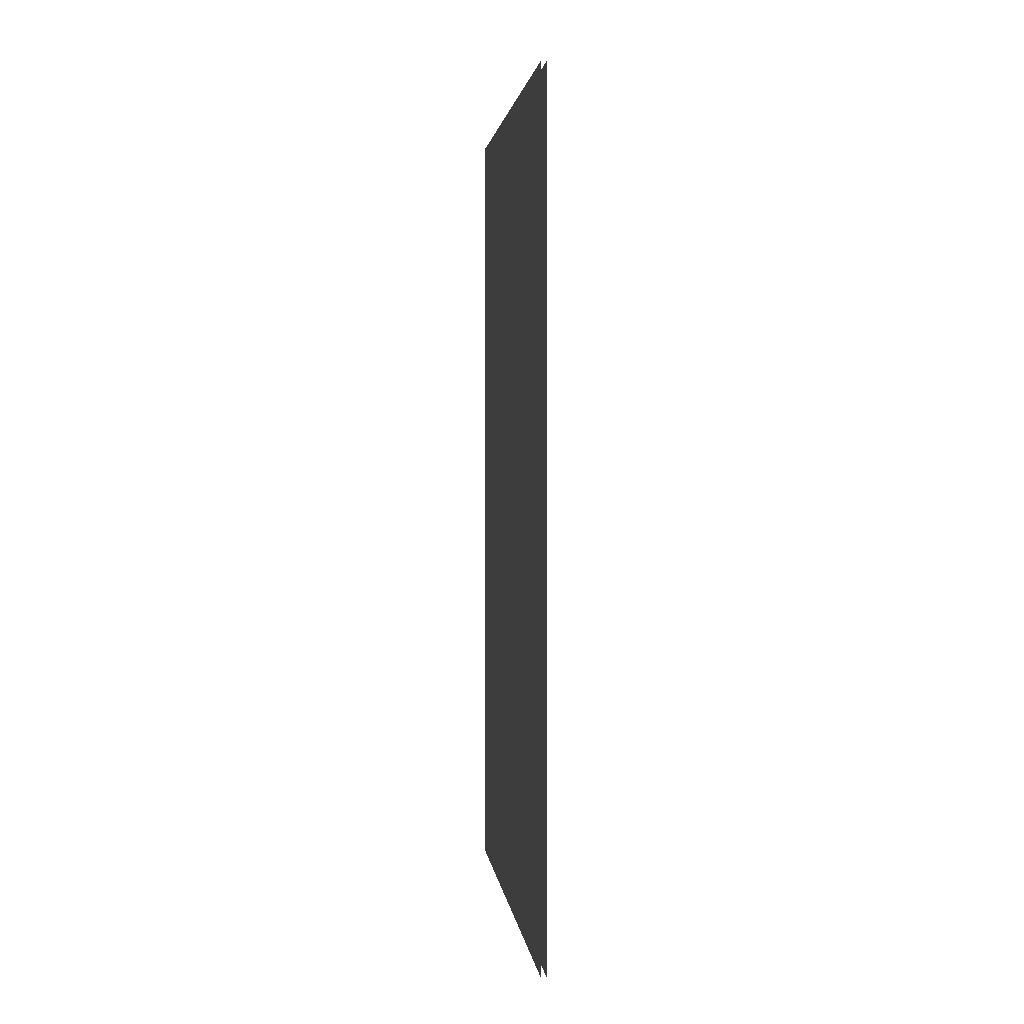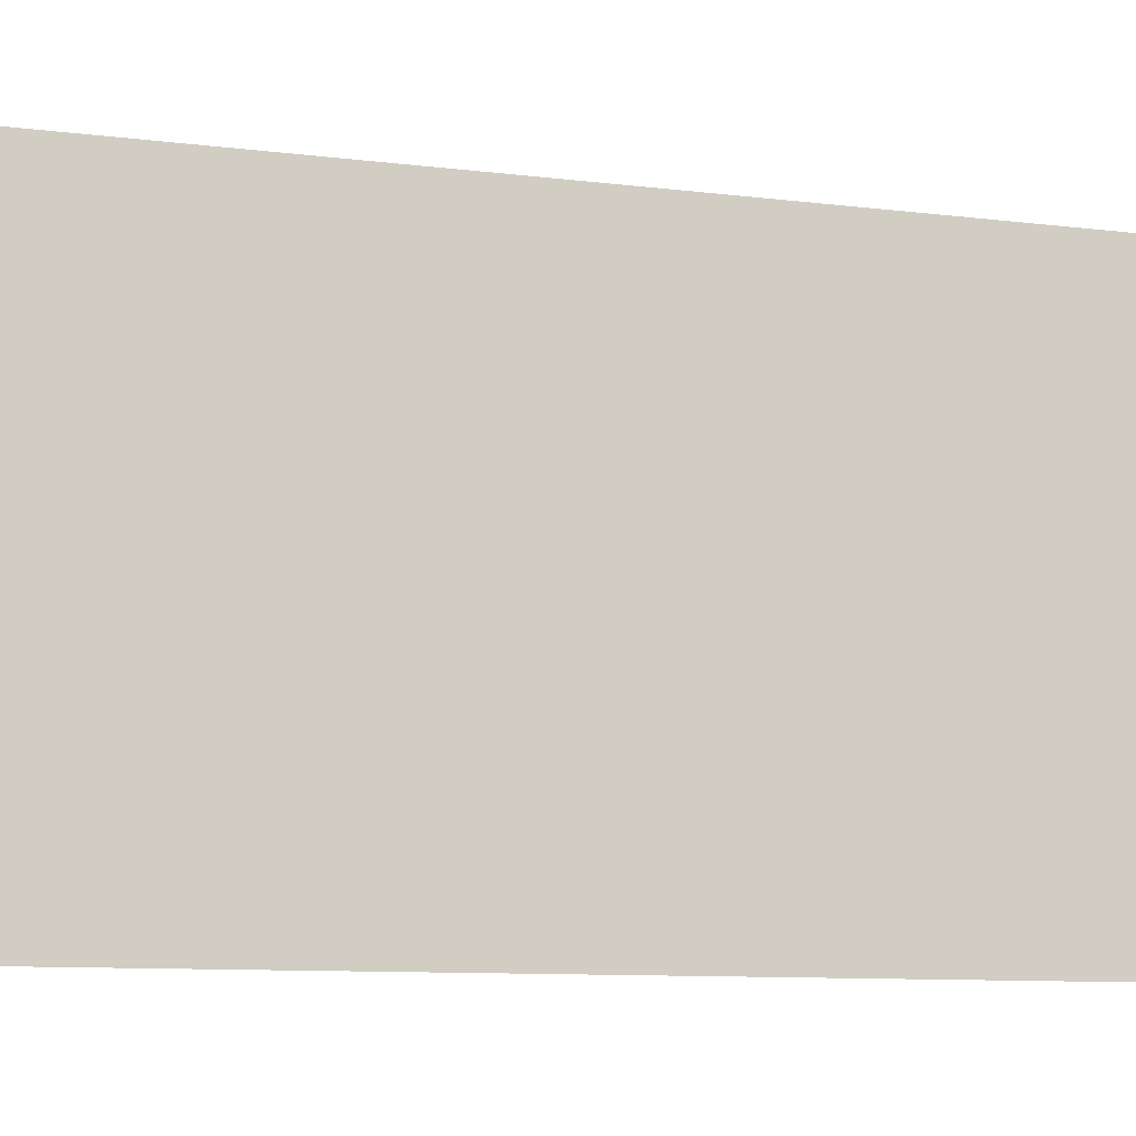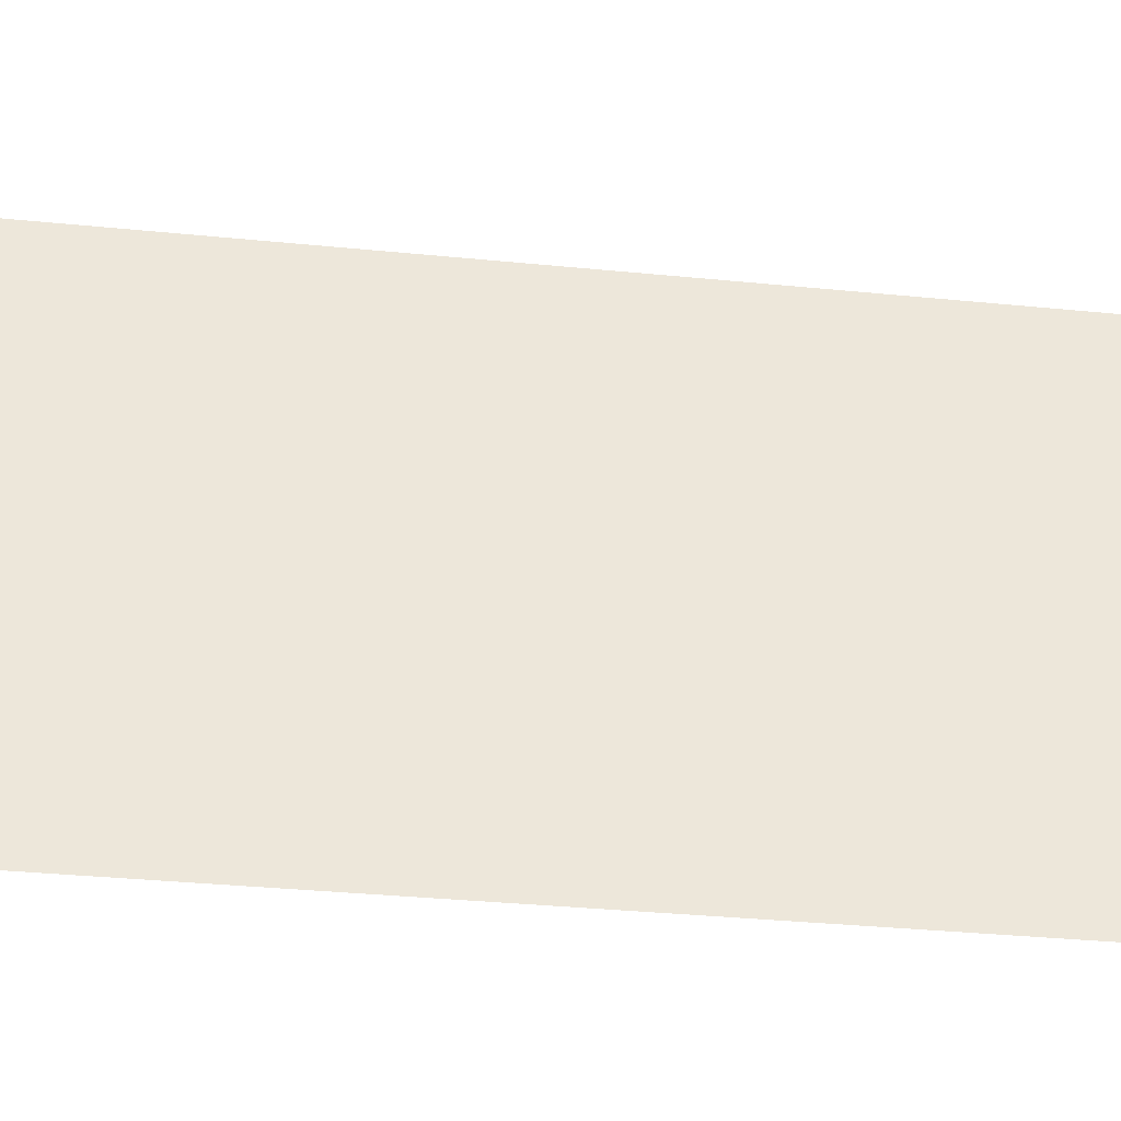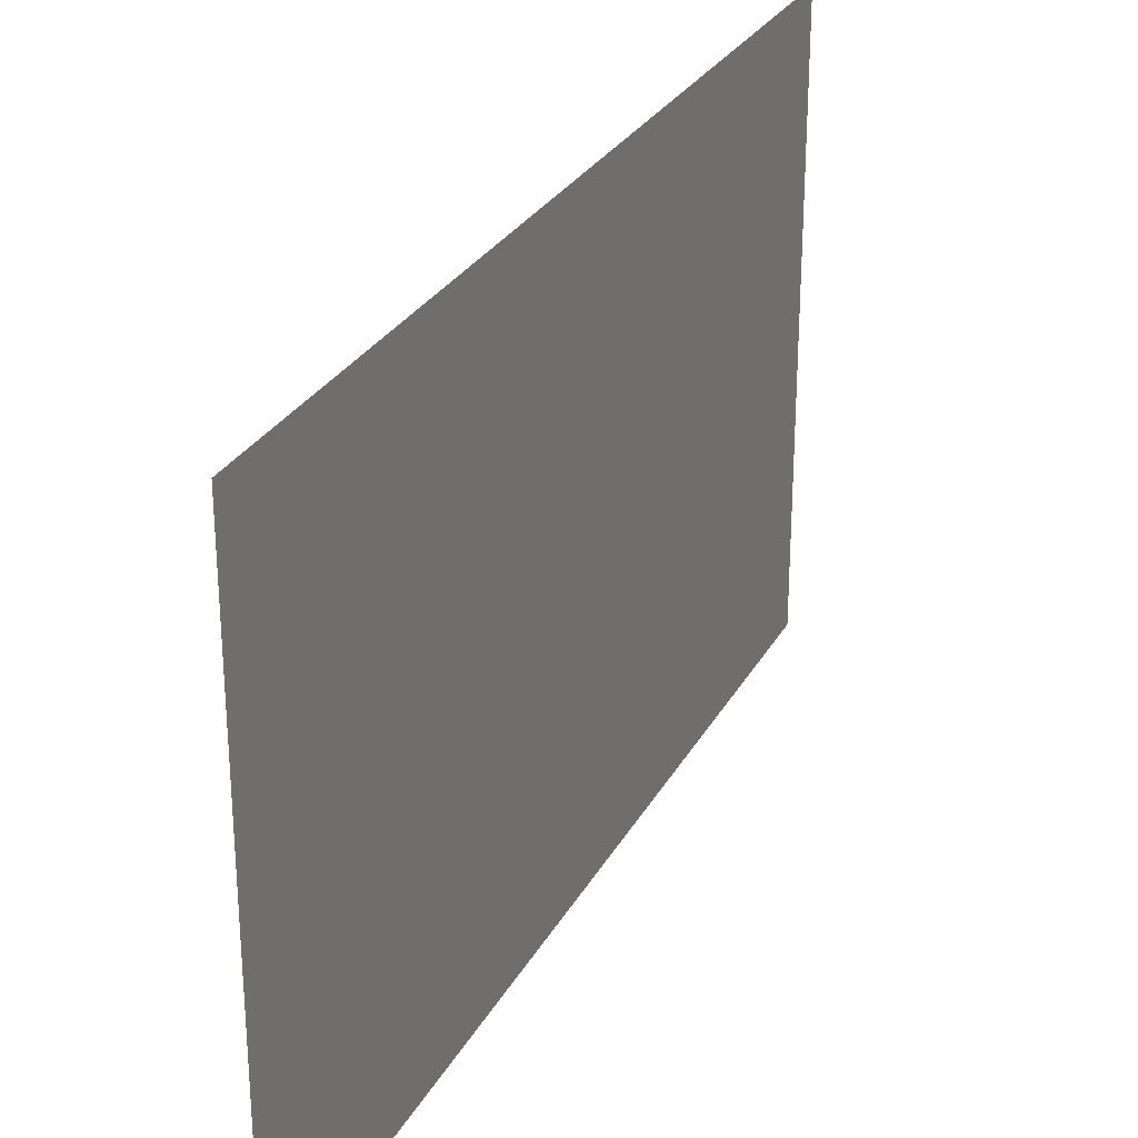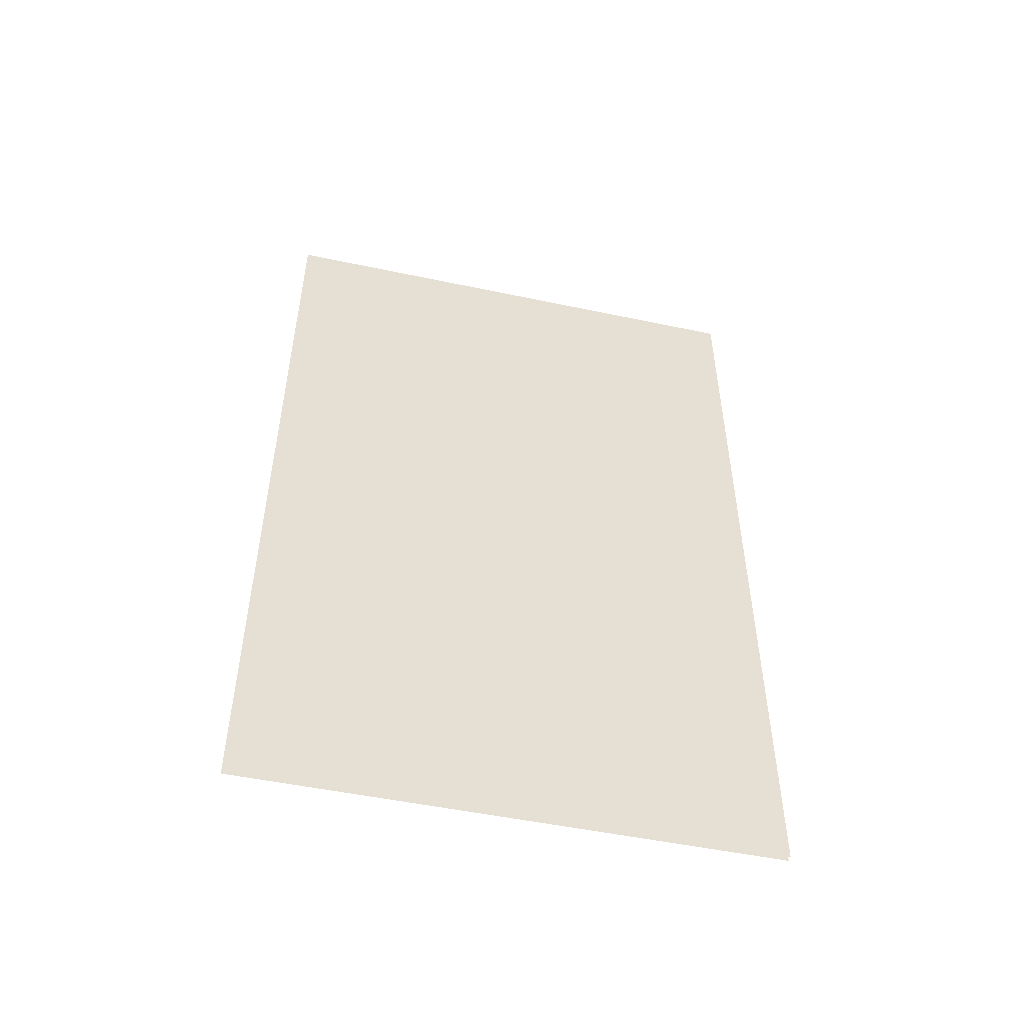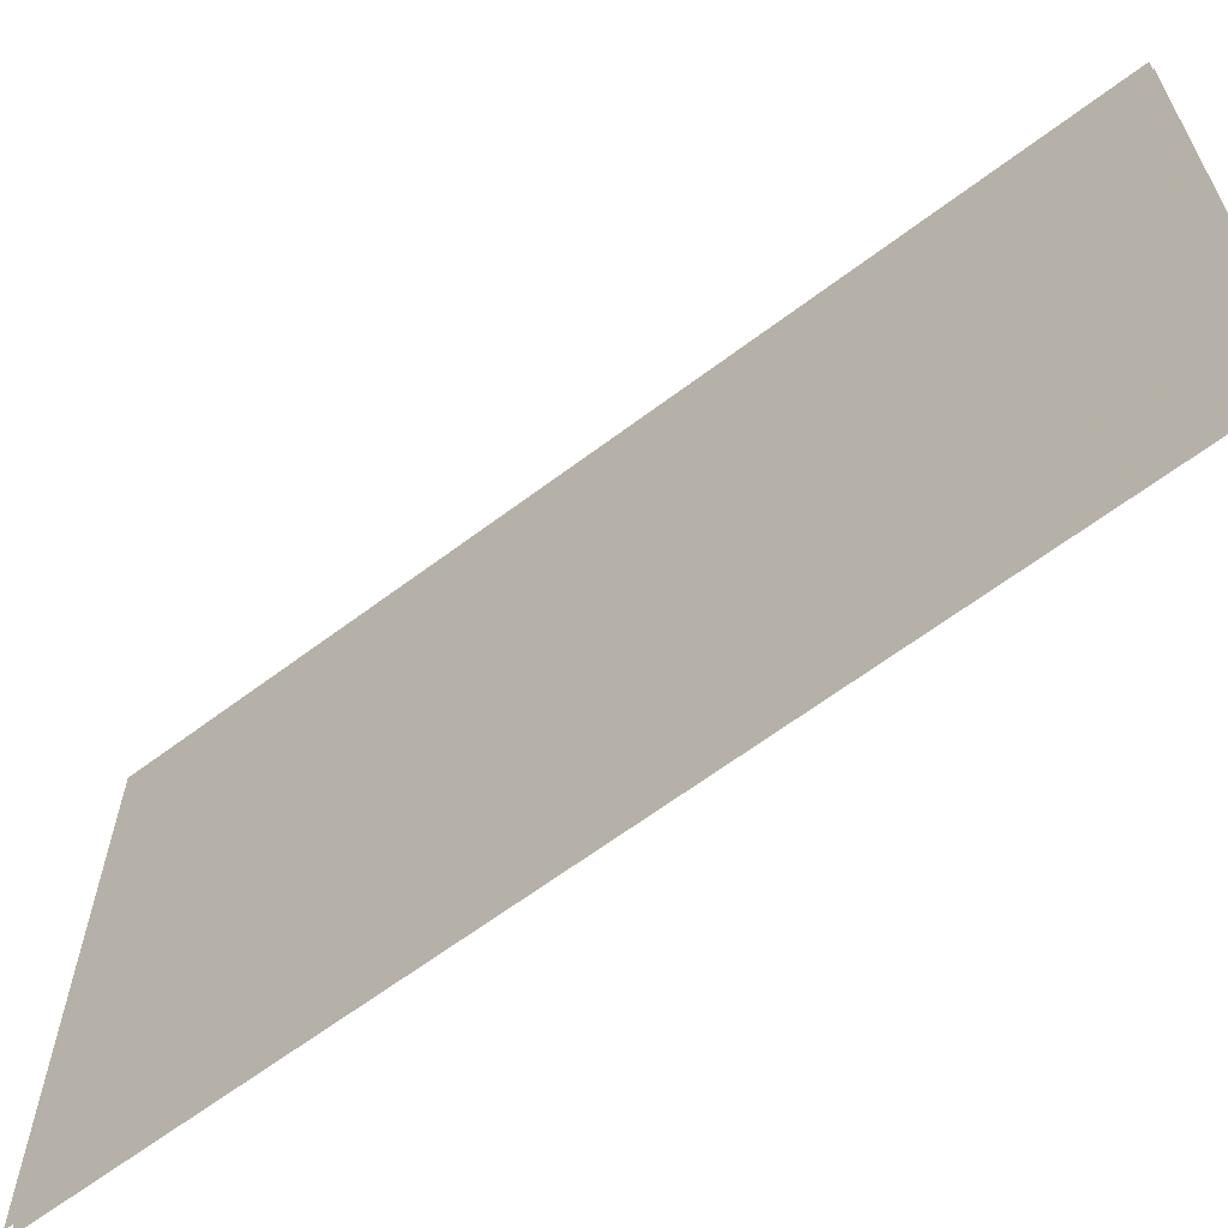
<metadata>
{"format":"obj","ext":"obj","renderer":"f3d","projection":"perspective","resolution":1024,"background":"white","views":[{"elev":2.4,"azim":-6.6,"up":"+Y"},{"elev":-10.3,"azim":-107.1,"up":"+Z"},{"elev":-37.5,"azim":-97.1,"up":"+Z"},{"elev":28.2,"azim":23.7,"up":"+Z"},{"elev":-50.7,"azim":77.0,"up":"+Y"},{"elev":-63.7,"azim":127.3,"up":"+Z"}]}
</metadata>
<code>
g background_2_future_1_road_portal01
v 326 206 -9
v 326 210.5 -9
v 326 210.5 -3.574
v 326 206 -3.574
v 326.1 206 -9
v 326.1 206 -3.574
v 326.1 210.5 -3.574
v 326.1 210.5 -9
v 326 201.5 -9
v 326 206 -9
v 326 206 -3.574
v 326 201.5 -3.574
v 326.1 201.5 -9
v 326.1 201.5 -3.574
v 326.1 206 -3.574
v 326.1 206 -9
g background_2_future_1_road_portal01_0
f -14 -15 -16
f -13 -14 -16
f -10 -11 -12
f -9 -10 -12
f -6 -7 -8
f -5 -6 -8
f -2 -3 -4
f -1 -2 -4

</code>
